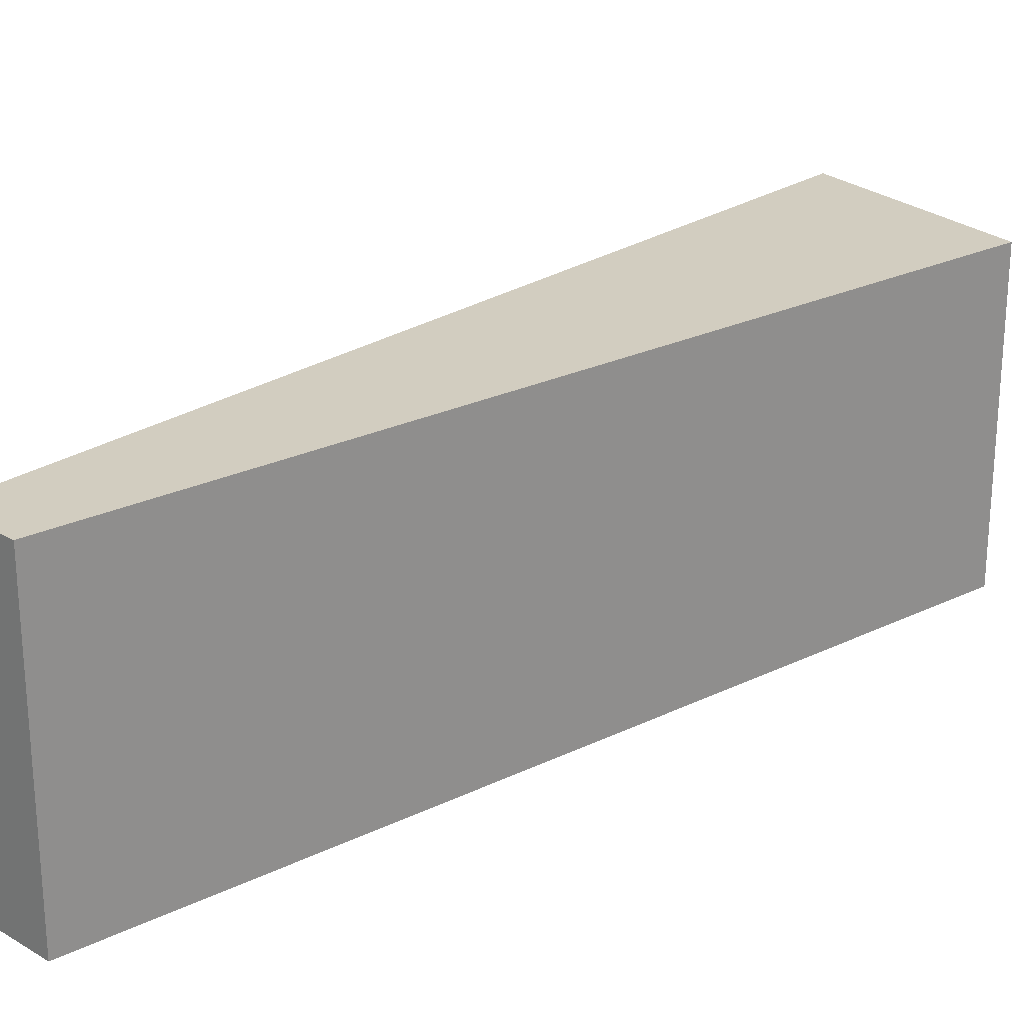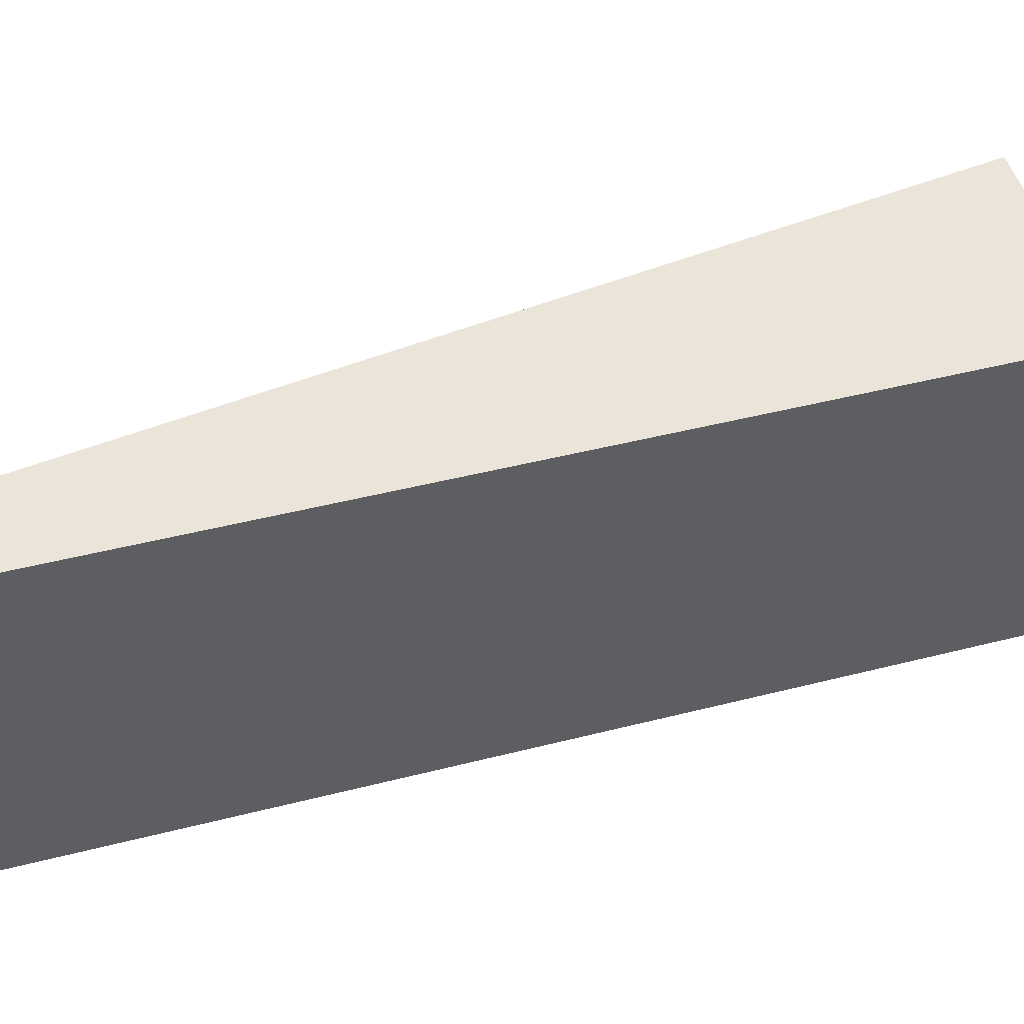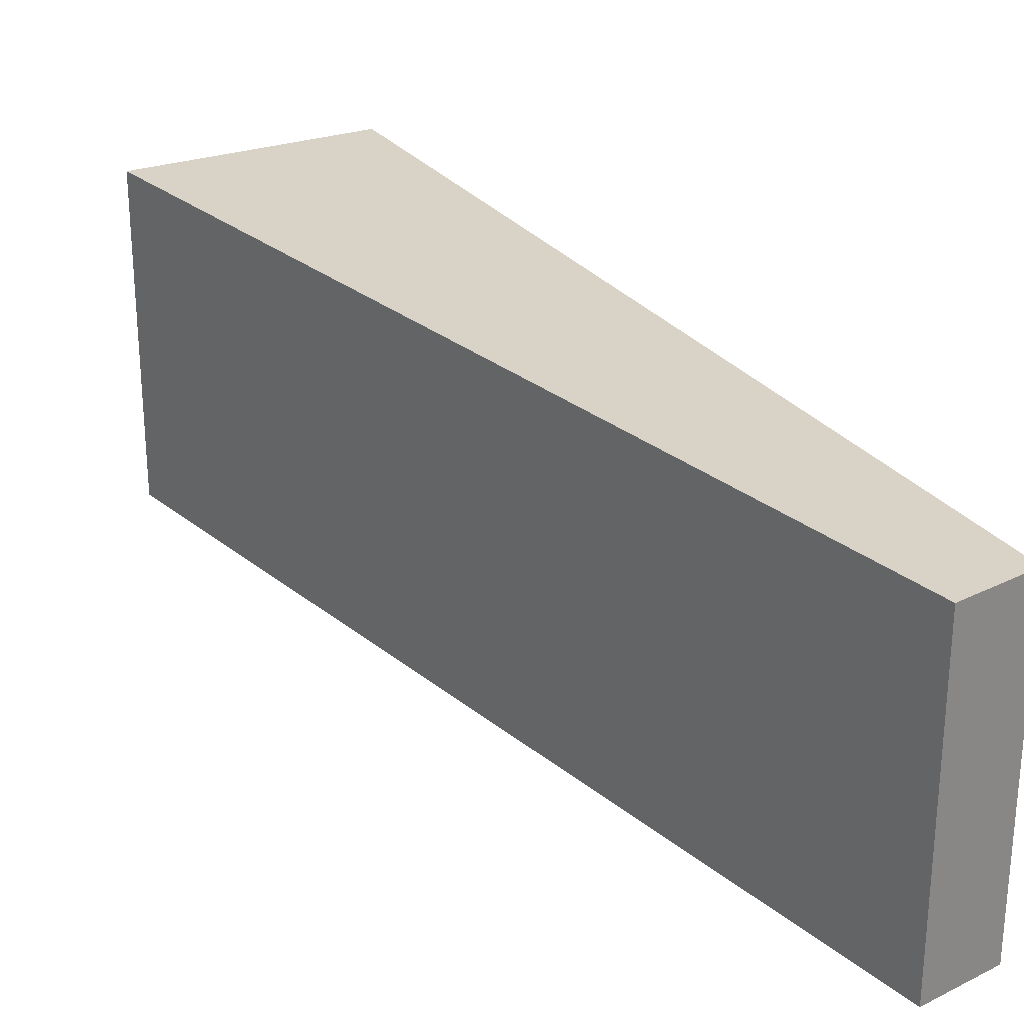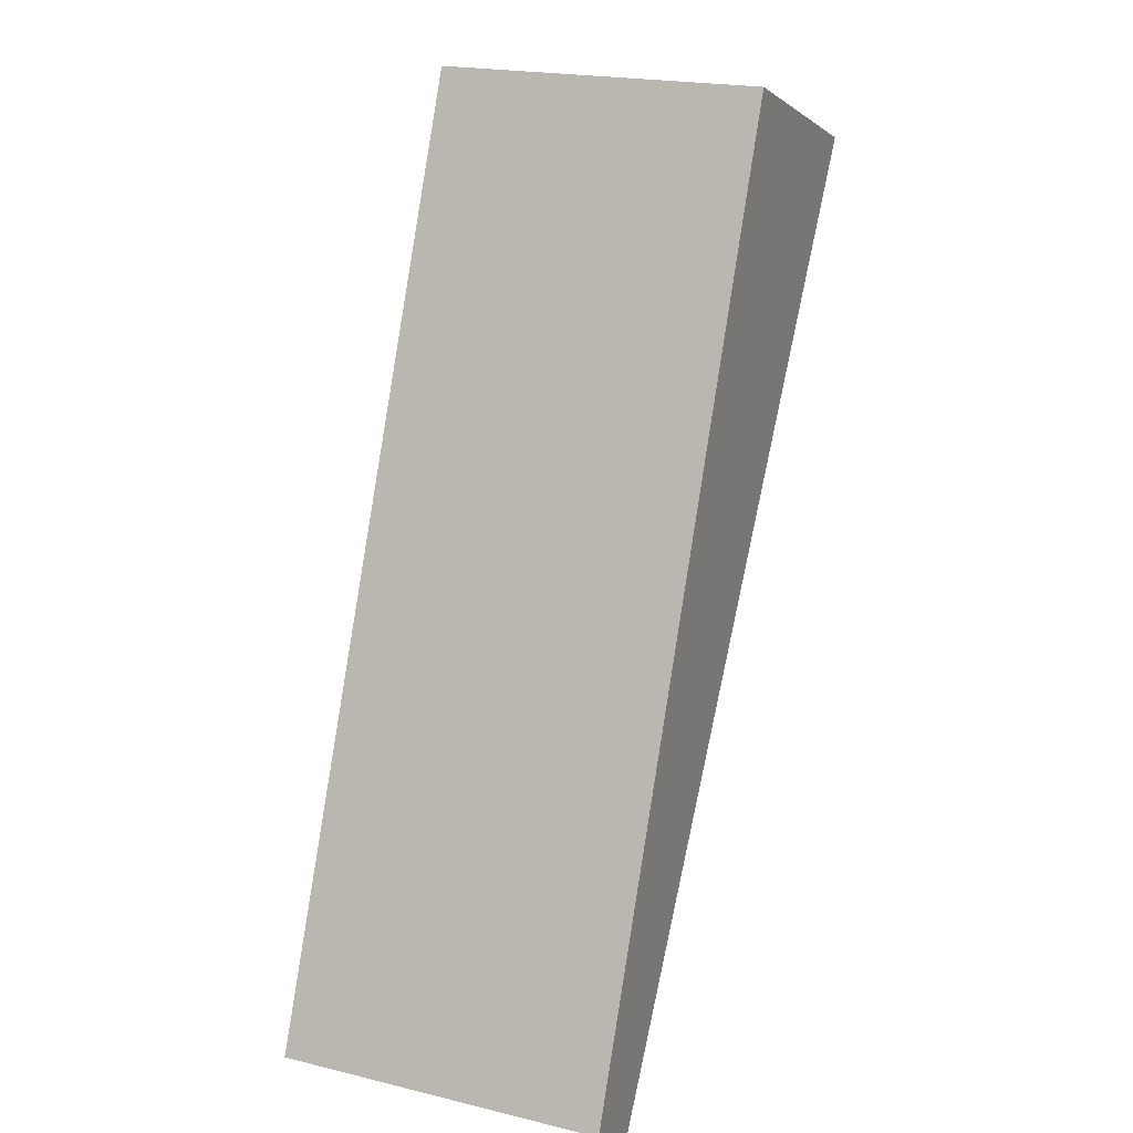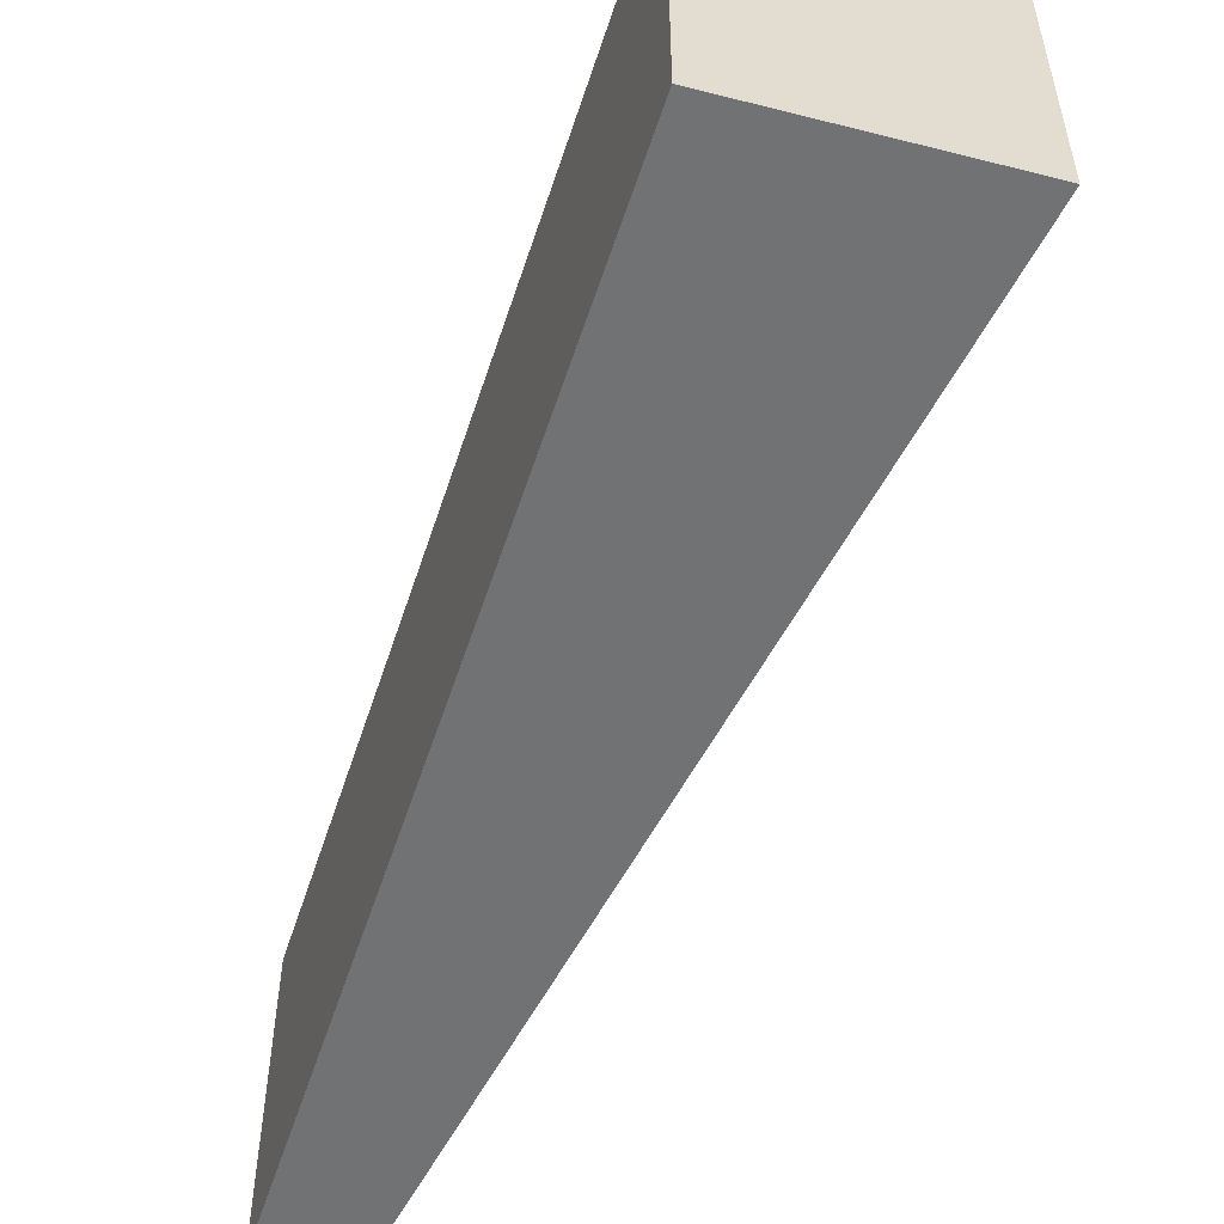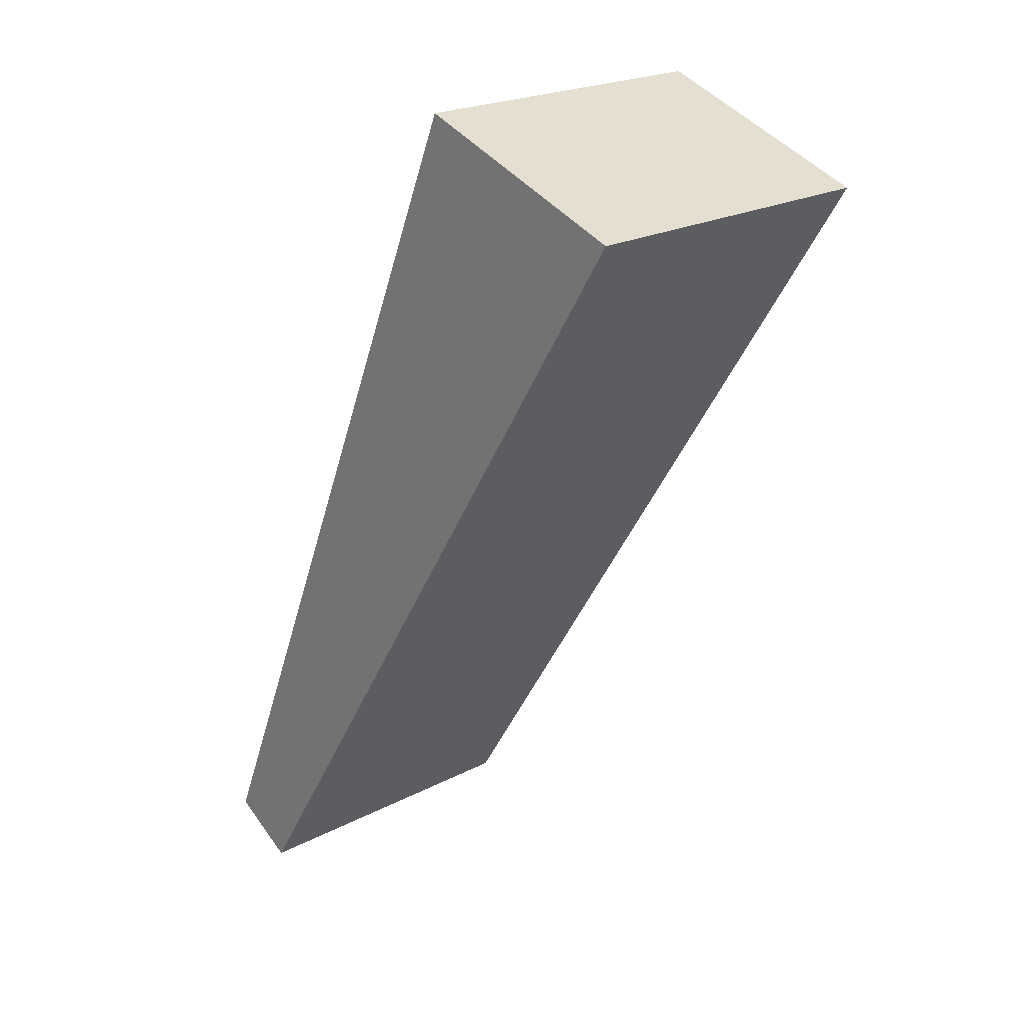
<metadata>
{"format":"obj","ext":"obj","renderer":"f3d","projection":"perspective","resolution":1024,"background":"white","views":[{"elev":24.4,"azim":-105.9,"up":"+Y"},{"elev":44.7,"azim":-83.9,"up":"+Y"},{"elev":28.0,"azim":172.9,"up":"+Y"},{"elev":20.6,"azim":-66.3,"up":"+Z"},{"elev":-55.6,"azim":4.9,"up":"+Y"},{"elev":22.1,"azim":47.7,"up":"+Z"}]}
</metadata>
<code>
v  5.667 4.958 13.48
v  1.055 4.958 -0.614
v  0 4.958 3.036e-16
v  9.103 4.958 12.24
v  1.055 3.76e-17 -0.614
v  0 0 0
v  5.667 -8.257e-16 13.48
v  9.103 -7.494e-16 12.24
g defaultobject
f 1 2 3
f 2 1 4
f 5 3 2
f 3 5 6
f 6 1 3
f 1 6 7
f 7 4 1
f 4 7 8
f 8 2 4
f 2 8 5
f 5 7 6
f 7 5 8

</code>
